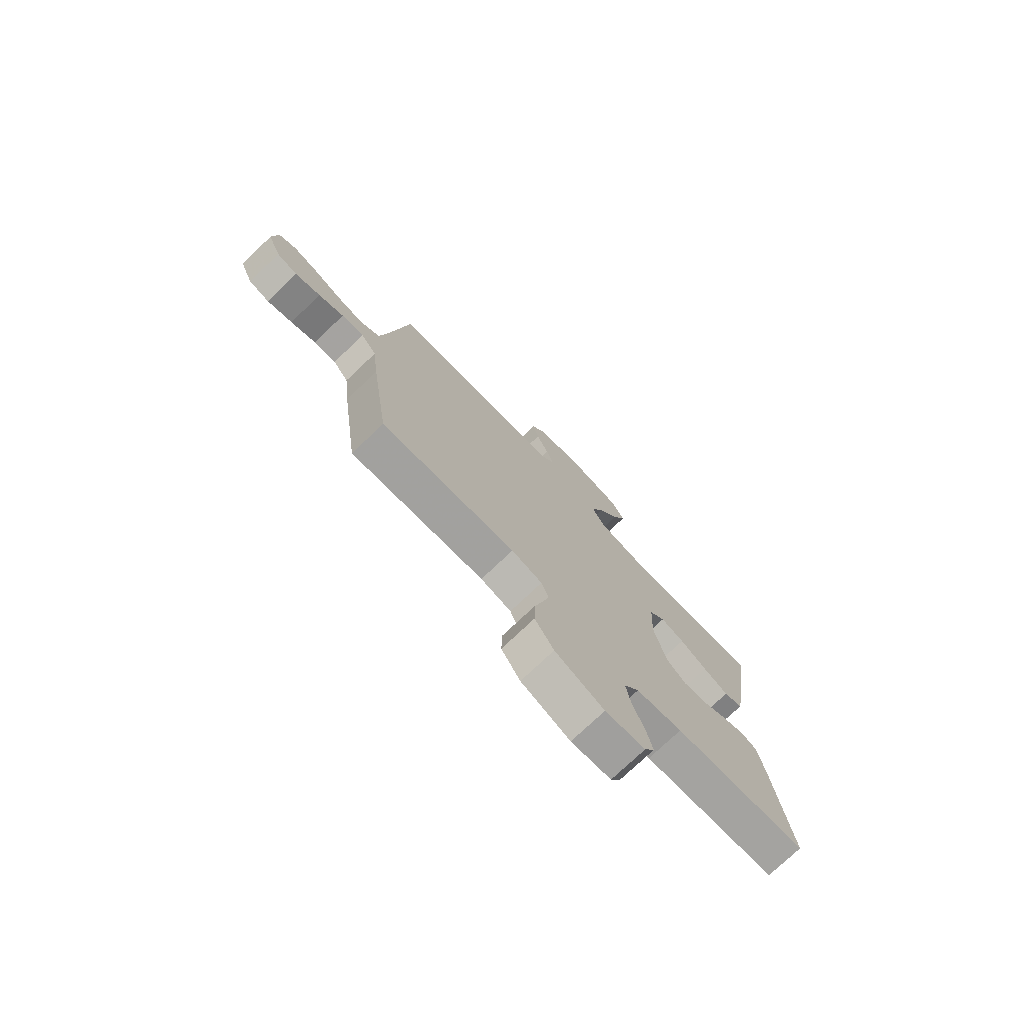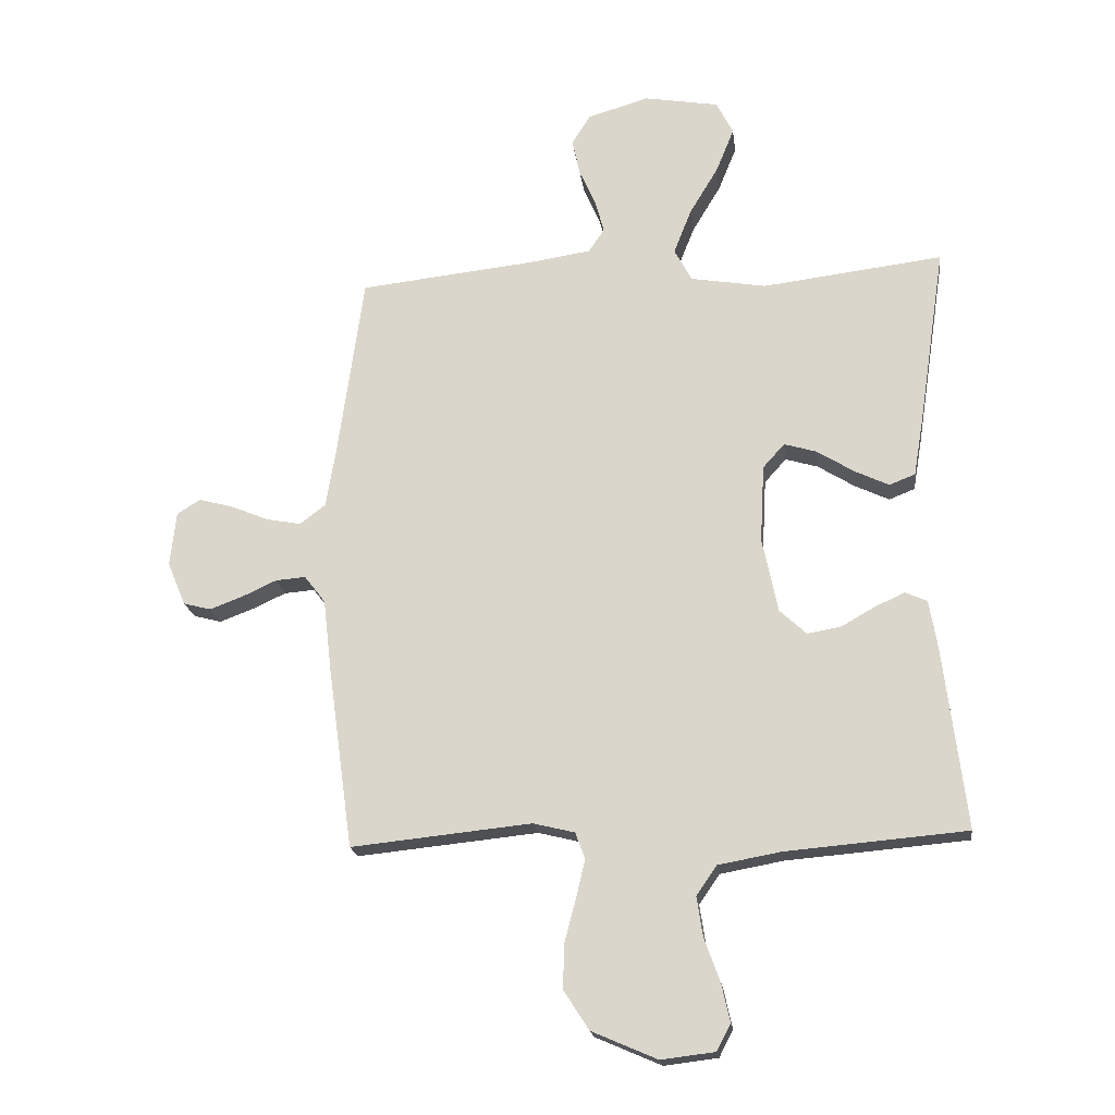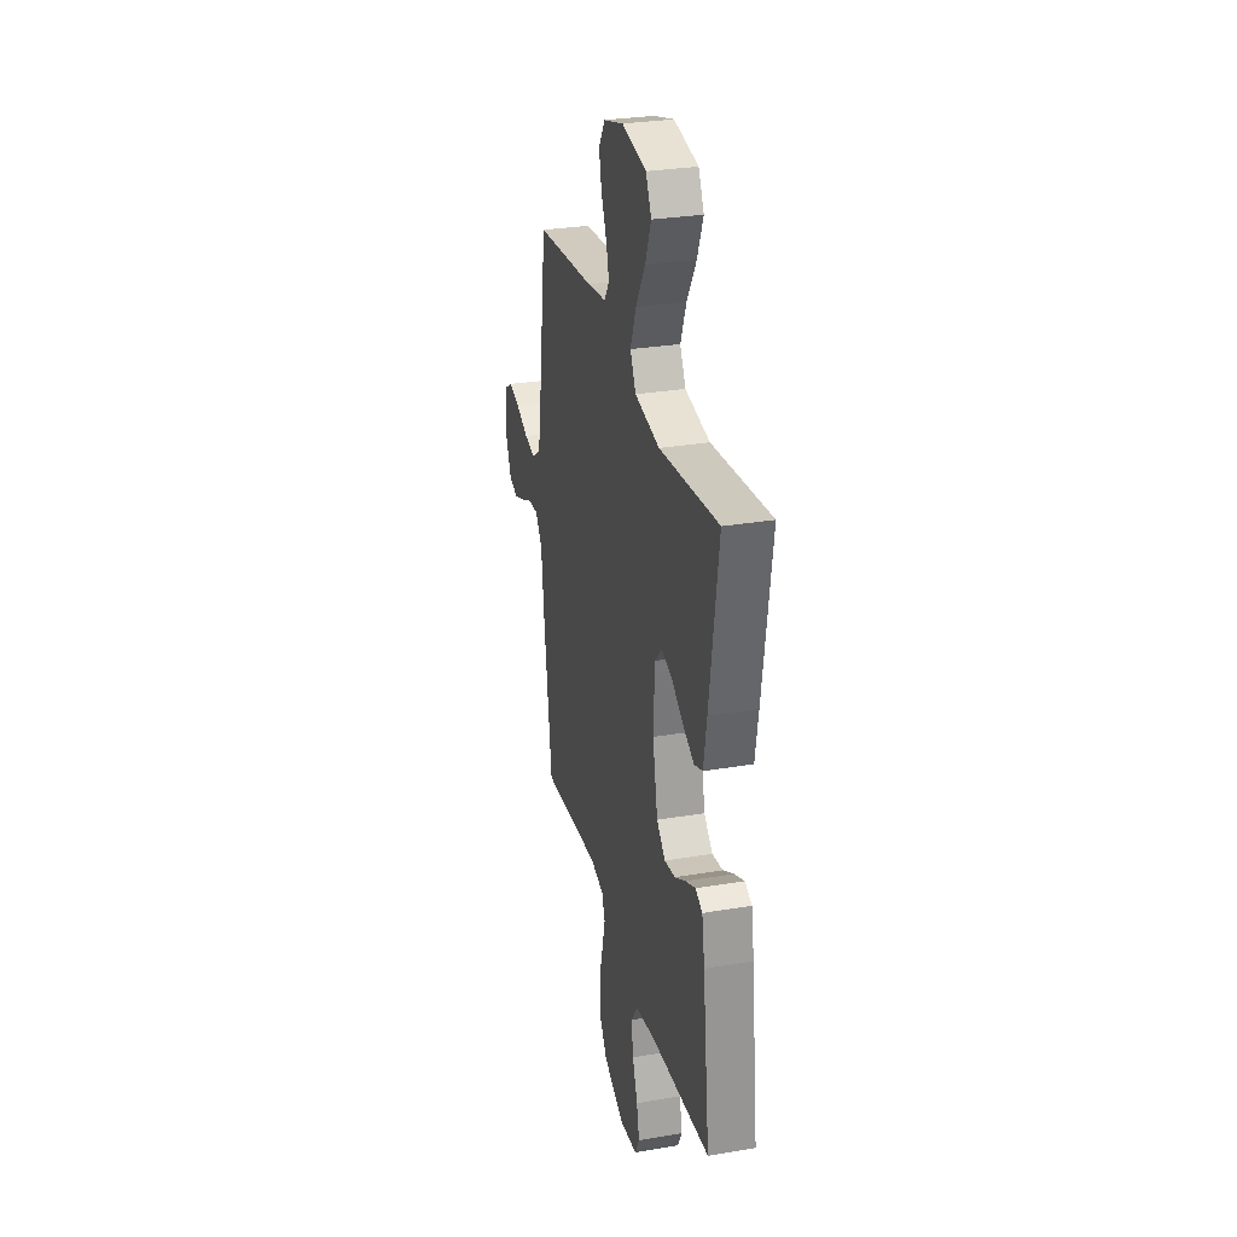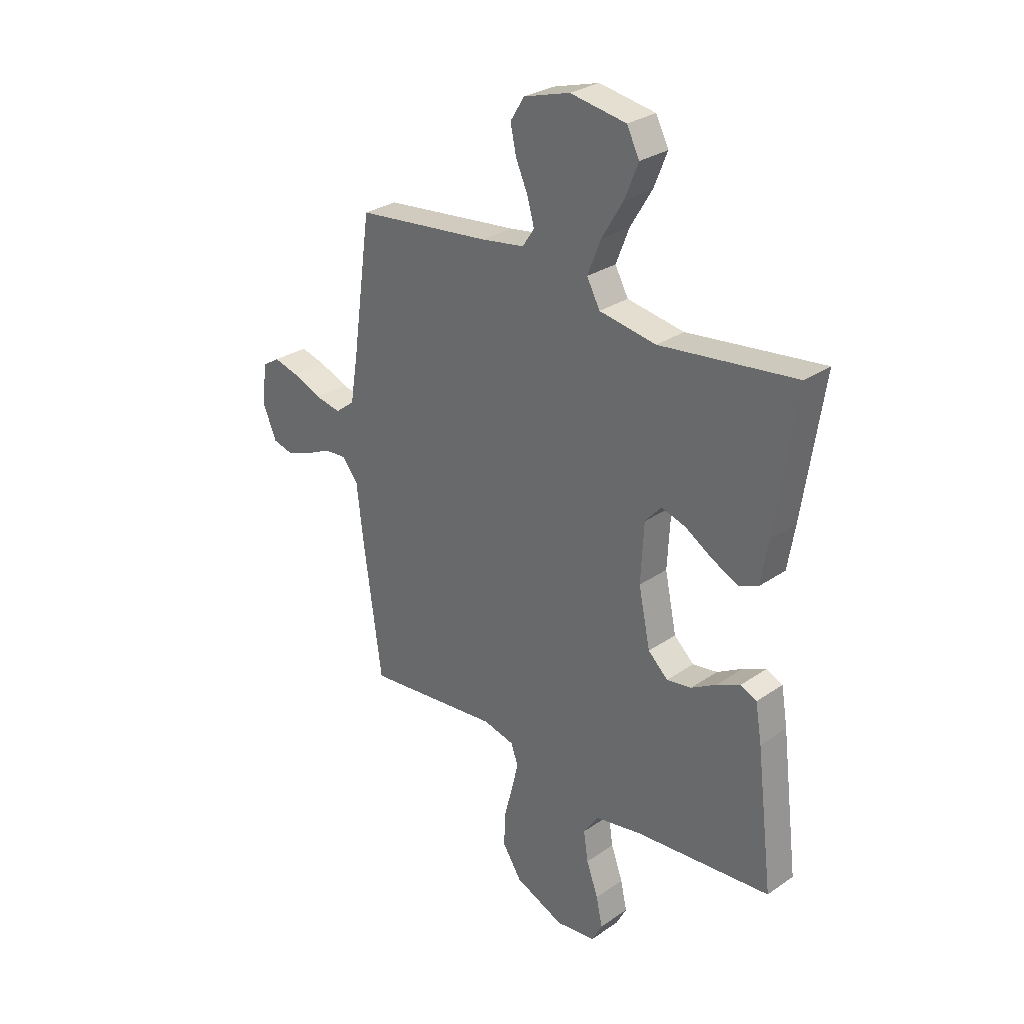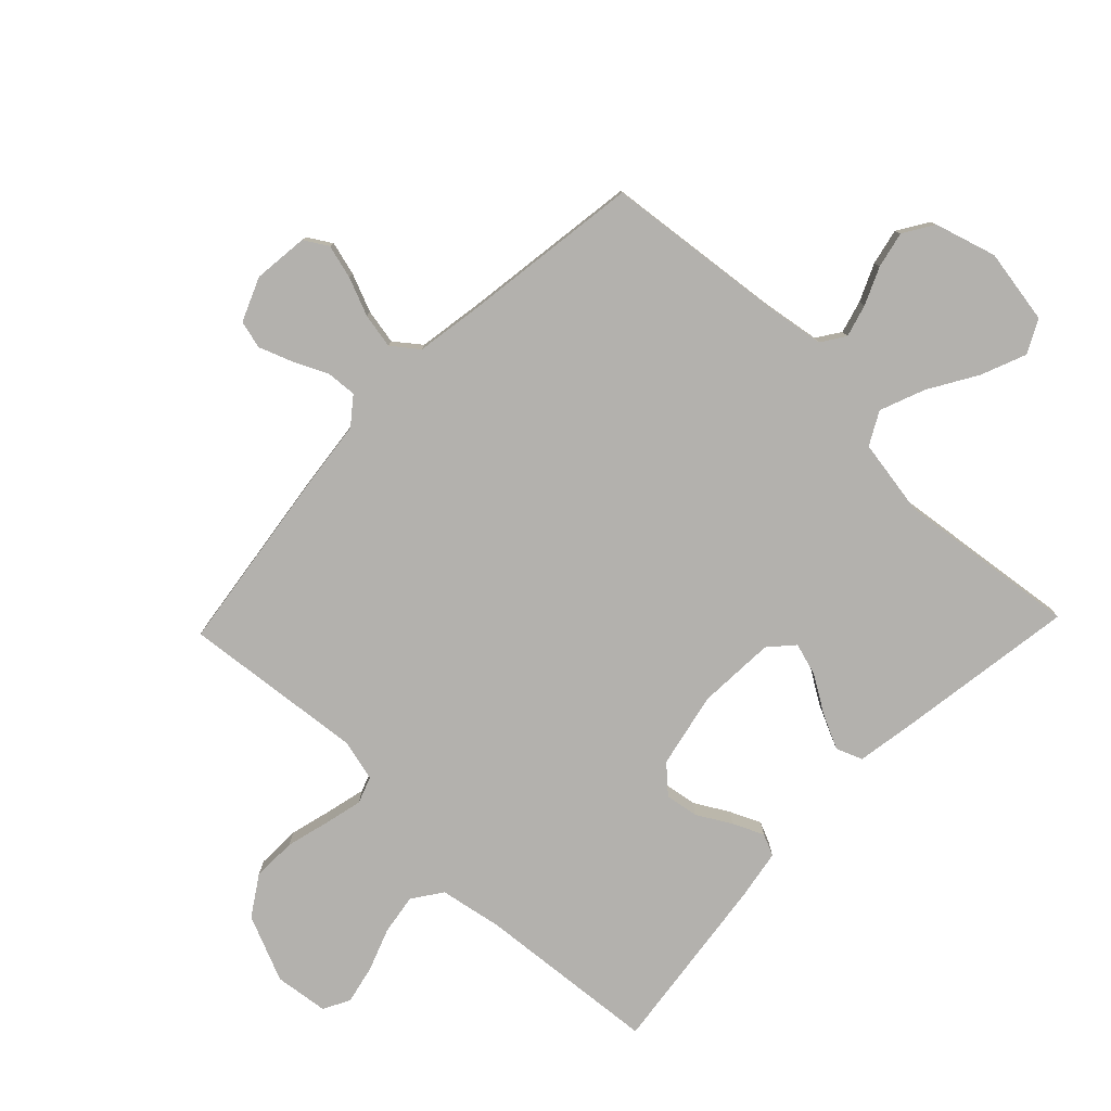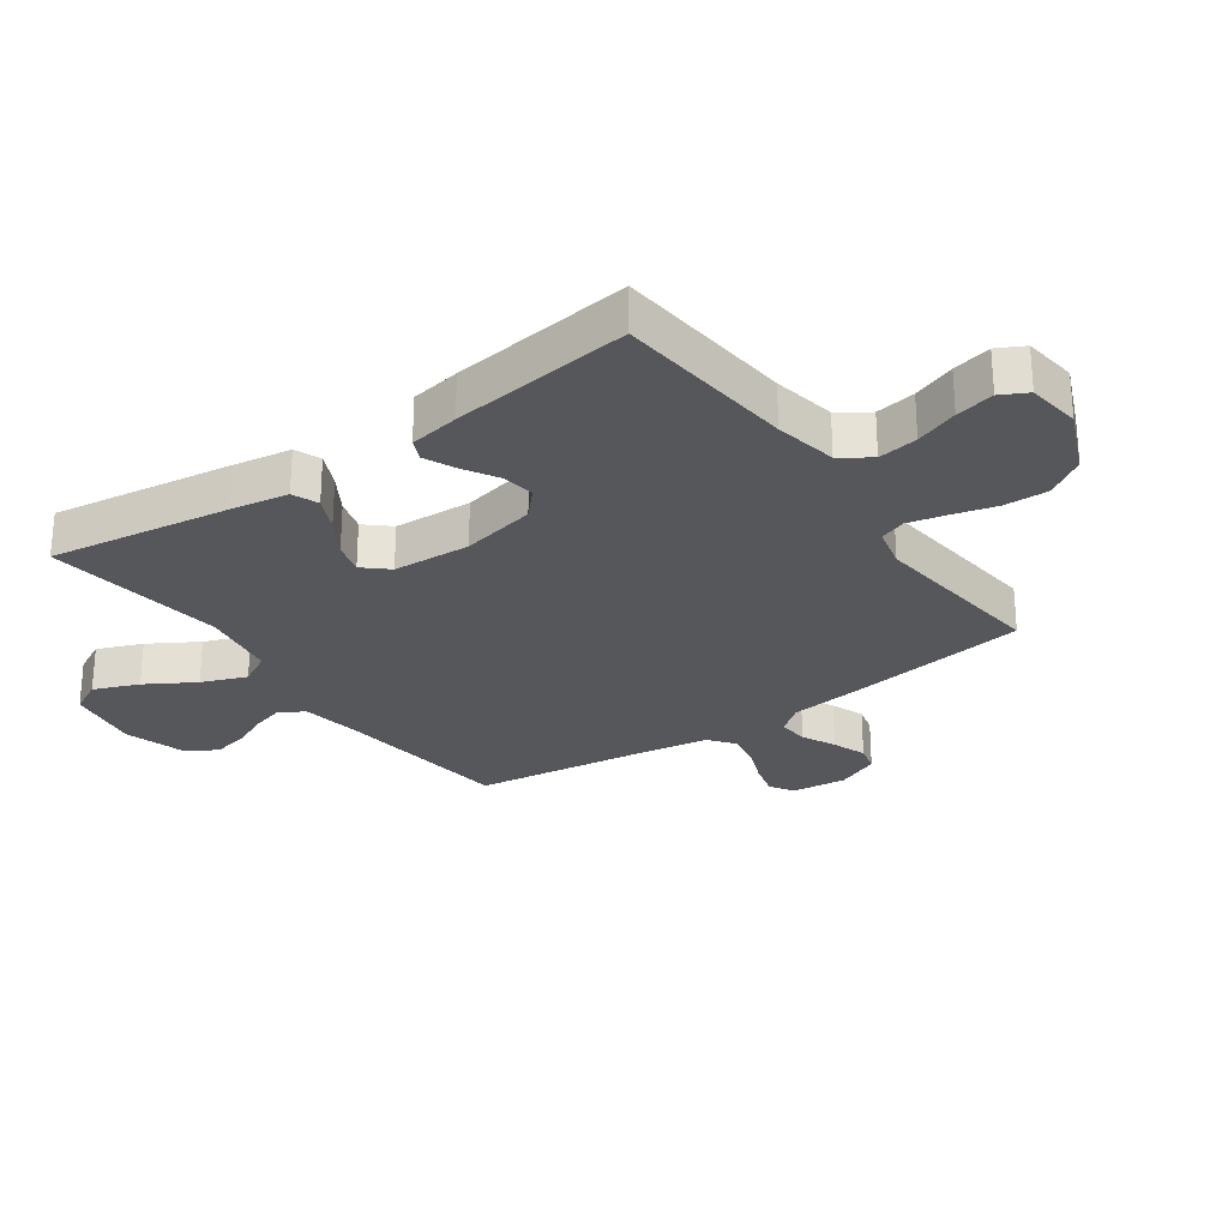
<metadata>
{"format":"obj","ext":"obj","renderer":"f3d","projection":"perspective","resolution":1024,"background":"white","views":[{"elev":-76.1,"azim":-46.5,"up":"+Z"},{"elev":-19.1,"azim":7.0,"up":"+Z"},{"elev":29.8,"azim":76.1,"up":"+Z"},{"elev":29.0,"azim":44.5,"up":"+Z"},{"elev":-79.2,"azim":-43.8,"up":"+Y"},{"elev":-26.9,"azim":125.5,"up":"+Y"}]}
</metadata>
<code>
v 0.5 0.07 0.5
v 0.455 0.07 0.2
v 0.439 0.07 0.105
v 0.396 0.07 0.088
v 0.339 0.07 0.115
v 0.278 0.07 0.153
v 0.224 0.07 0.169
v 0.188 0.07 0.129
v 0.181 0.07 0
v 0.207 0.07 -0.124
v 0.251 0.07 -0.165
v 0.306 0.07 -0.156
v 0.362 0.07 -0.124
v 0.413 0.07 -0.101
v 0.449 0.07 -0.117
v 0.463 0.07 -0.2
v 0.5 0.07 -0.5
v 0.2 0.07 -0.526
v 0.096 0.07 -0.545
v 0.062 0.07 -0.594
v 0.072 0.07 -0.66
v 0.098 0.07 -0.731
v 0.112 0.07 -0.795
v 0.089 0.07 -0.839
v 0 0.07 -0.85
v -0.109 0.07 -0.803
v -0.151 0.07 -0.738
v -0.149 0.07 -0.665
v -0.13 0.07 -0.593
v -0.115 0.07 -0.53
v -0.131 0.07 -0.486
v -0.2 0.07 -0.469
v -0.5 0.07 -0.5
v -0.541 0.07 -0.2
v -0.555 0.07 -0.078
v -0.59 0.07 -0.033
v -0.64 0.07 -0.037
v -0.696 0.07 -0.063
v -0.752 0.07 -0.084
v -0.798 0.07 -0.072
v -0.828 0.07 0
v -0.818 0.07 0.091
v -0.779 0.07 0.115
v -0.723 0.07 0.1
v -0.66 0.07 0.074
v -0.602 0.07 0.063
v -0.559 0.07 0.096
v -0.542 0.07 0.2
v -0.5 0.07 0.5
v -0.2 0.07 0.533
v -0.104 0.07 0.548
v -0.078 0.07 0.587
v -0.093 0.07 0.641
v -0.12 0.07 0.702
v -0.133 0.07 0.762
v -0.102 0.07 0.812
v 0 0.07 0.842
v 0.124 0.07 0.821
v 0.152 0.07 0.766
v 0.122 0.07 0.692
v 0.074 0.07 0.612
v 0.045 0.07 0.538
v 0.074 0.07 0.484
v 0.2 0.07 0.463
v 0.5 0 0.5
v 0.455 0 0.2
v 0.439 0 0.105
v 0.396 0 0.088
v 0.339 0 0.115
v 0.278 0 0.153
v 0.224 0 0.169
v 0.188 0 0.129
v 0.181 0 0
v 0.207 0 -0.124
v 0.251 0 -0.165
v 0.306 0 -0.156
v 0.362 0 -0.124
v 0.413 0 -0.101
v 0.449 0 -0.117
v 0.463 0 -0.2
v 0.5 0 -0.5
v 0.2 0 -0.526
v 0.096 0 -0.545
v 0.062 0 -0.594
v 0.072 0 -0.66
v 0.098 0 -0.731
v 0.112 0 -0.795
v 0.089 0 -0.839
v 0 0 -0.85
v -0.109 0 -0.803
v -0.151 0 -0.738
v -0.149 0 -0.665
v -0.13 0 -0.593
v -0.115 0 -0.53
v -0.131 0 -0.486
v -0.2 0 -0.469
v -0.5 0 -0.5
v -0.541 0 -0.2
v -0.555 0 -0.078
v -0.59 0 -0.033
v -0.64 0 -0.037
v -0.696 0 -0.063
v -0.752 0 -0.084
v -0.798 0 -0.072
v -0.828 0 0
v -0.818 0 0.091
v -0.779 0 0.115
v -0.723 0 0.1
v -0.66 0 0.074
v -0.602 0 0.063
v -0.559 0 0.096
v -0.542 0 0.2
v -0.5 0 0.5
v -0.2 0 0.533
v -0.104 0 0.548
v -0.078 0 0.587
v -0.093 0 0.641
v -0.12 0 0.702
v -0.133 0 0.762
v -0.102 0 0.812
v 0 0 0.842
v 0.124 0 0.821
v 0.152 0 0.766
v 0.122 0 0.692
v 0.074 0 0.612
v 0.045 0 0.538
v 0.074 0 0.484
v 0.2 0 0.463
f 59 60 61
f 58 59 61
f 57 58 61
f 56 57 61
f 55 56 61
f 54 55 61
f 53 54 61
f 52 53 61 62
f 51 52 62 63
f 48 49 50
f 50 51 63
f 48 50 63
f 47 48 63
f 43 44 45
f 42 43 45
f 41 42 45
f 40 41 45
f 39 40 45
f 38 39 45
f 37 38 45
f 36 37 45 46
f 47 63 64
f 46 47 64
f 36 46 64
f 35 36 64
f 27 28 29
f 26 27 29
f 25 26 29
f 24 25 29
f 23 24 29
f 22 23 29
f 21 22 29
f 20 21 29 30
f 19 20 30 31
f 16 17 18
f 15 16 18
f 14 15 18
f 13 14 18
f 12 13 18
f 18 19 31
f 12 18 31
f 11 12 31
f 4 5 6
f 3 4 6
f 2 3 6
f 1 2 6
f 64 1 6
f 64 6 7
f 34 35 64
f 33 34 64
f 32 33 64
f 10 11 31 32
f 9 10 32
f 8 9 32 64
f 7 8 64
f 125 124 123
f 125 123 122
f 125 122 121
f 125 121 120
f 125 120 119
f 125 119 118
f 125 118 117
f 126 125 117 116
f 127 126 116 115
f 114 113 112
f 127 115 114
f 127 114 112
f 127 112 111
f 109 108 107
f 109 107 106
f 109 106 105
f 109 105 104
f 109 104 103
f 109 103 102
f 109 102 101
f 110 109 101 100
f 128 127 111
f 128 111 110
f 128 110 100
f 128 100 99
f 93 92 91
f 93 91 90
f 93 90 89
f 93 89 88
f 93 88 87
f 93 87 86
f 93 86 85
f 94 93 85 84
f 95 94 84 83
f 82 81 80
f 82 80 79
f 82 79 78
f 82 78 77
f 82 77 76
f 95 83 82
f 95 82 76
f 95 76 75
f 70 69 68
f 70 68 67
f 70 67 66
f 70 66 65
f 70 65 128
f 71 70 128
f 128 99 98
f 128 98 97
f 128 97 96
f 96 95 75 74
f 96 74 73
f 128 96 73 72
f 128 72 71
f 1 65 66 2
f 2 66 67 3
f 3 67 68 4
f 4 68 69 5
f 5 69 70 6
f 6 70 71 7
f 7 71 72 8
f 8 72 73 9
f 9 73 74 10
f 10 74 75 11
f 11 75 76 12
f 12 76 77 13
f 13 77 78 14
f 14 78 79 15
f 15 79 80 16
f 16 80 81 17
f 17 81 82 18
f 18 82 83 19
f 19 83 84 20
f 20 84 85 21
f 21 85 86 22
f 22 86 87 23
f 23 87 88 24
f 24 88 89 25
f 25 89 90 26
f 26 90 91 27
f 27 91 92 28
f 28 92 93 29
f 29 93 94 30
f 30 94 95 31
f 31 95 96 32
f 32 96 97 33
f 33 97 98 34
f 34 98 99 35
f 35 99 100 36
f 36 100 101 37
f 37 101 102 38
f 38 102 103 39
f 39 103 104 40
f 40 104 105 41
f 41 105 106 42
f 42 106 107 43
f 43 107 108 44
f 44 108 109 45
f 45 109 110 46
f 46 110 111 47
f 47 111 112 48
f 48 112 113 49
f 49 113 114 50
f 50 114 115 51
f 51 115 116 52
f 52 116 117 53
f 53 117 118 54
f 54 118 119 55
f 55 119 120 56
f 56 120 121 57
f 57 121 122 58
f 58 122 123 59
f 59 123 124 60
f 60 124 125 61
f 61 125 126 62
f 62 126 127 63
f 63 127 128 64
f 64 128 65 1

</code>
